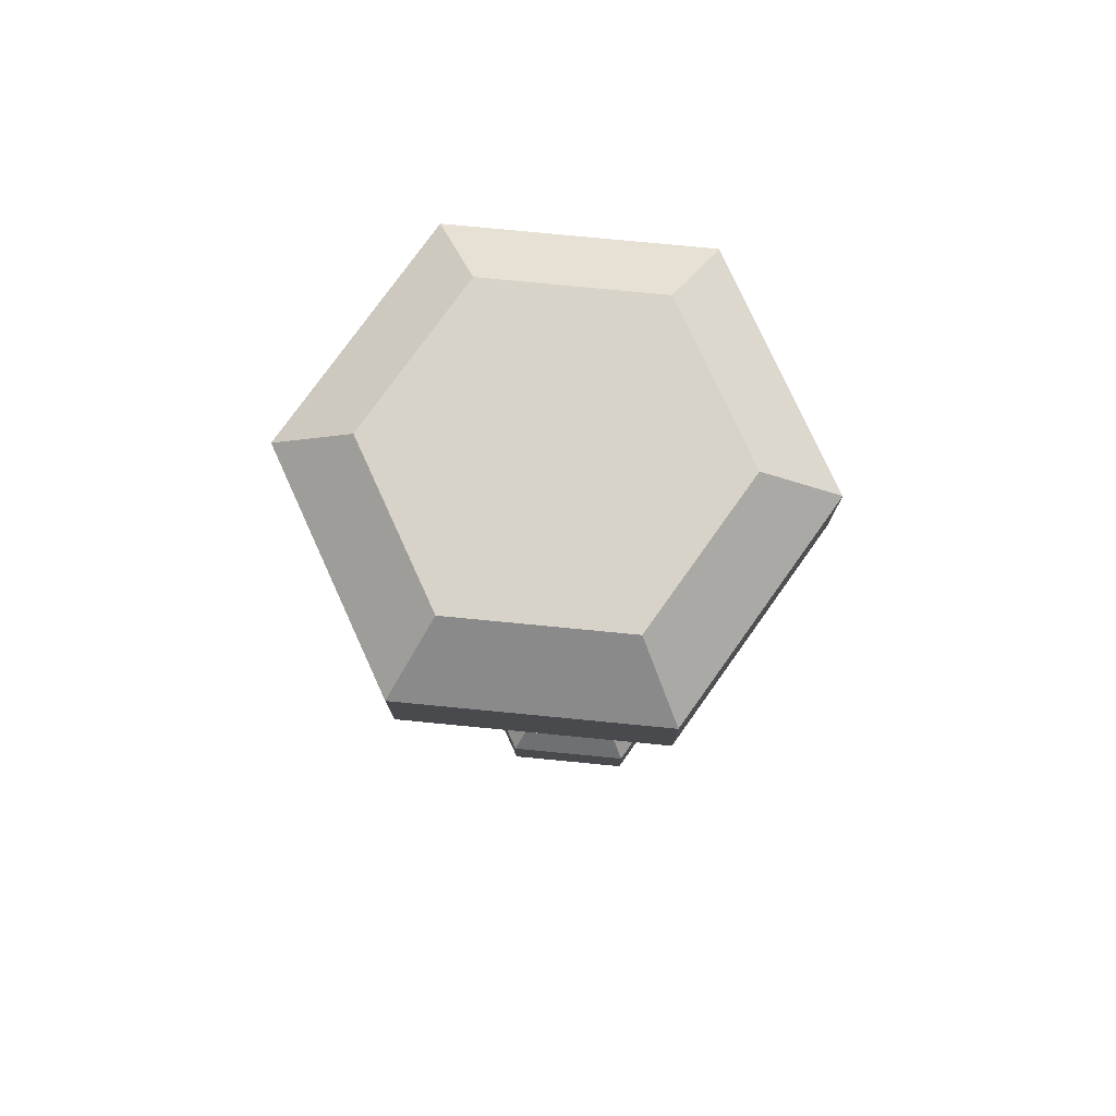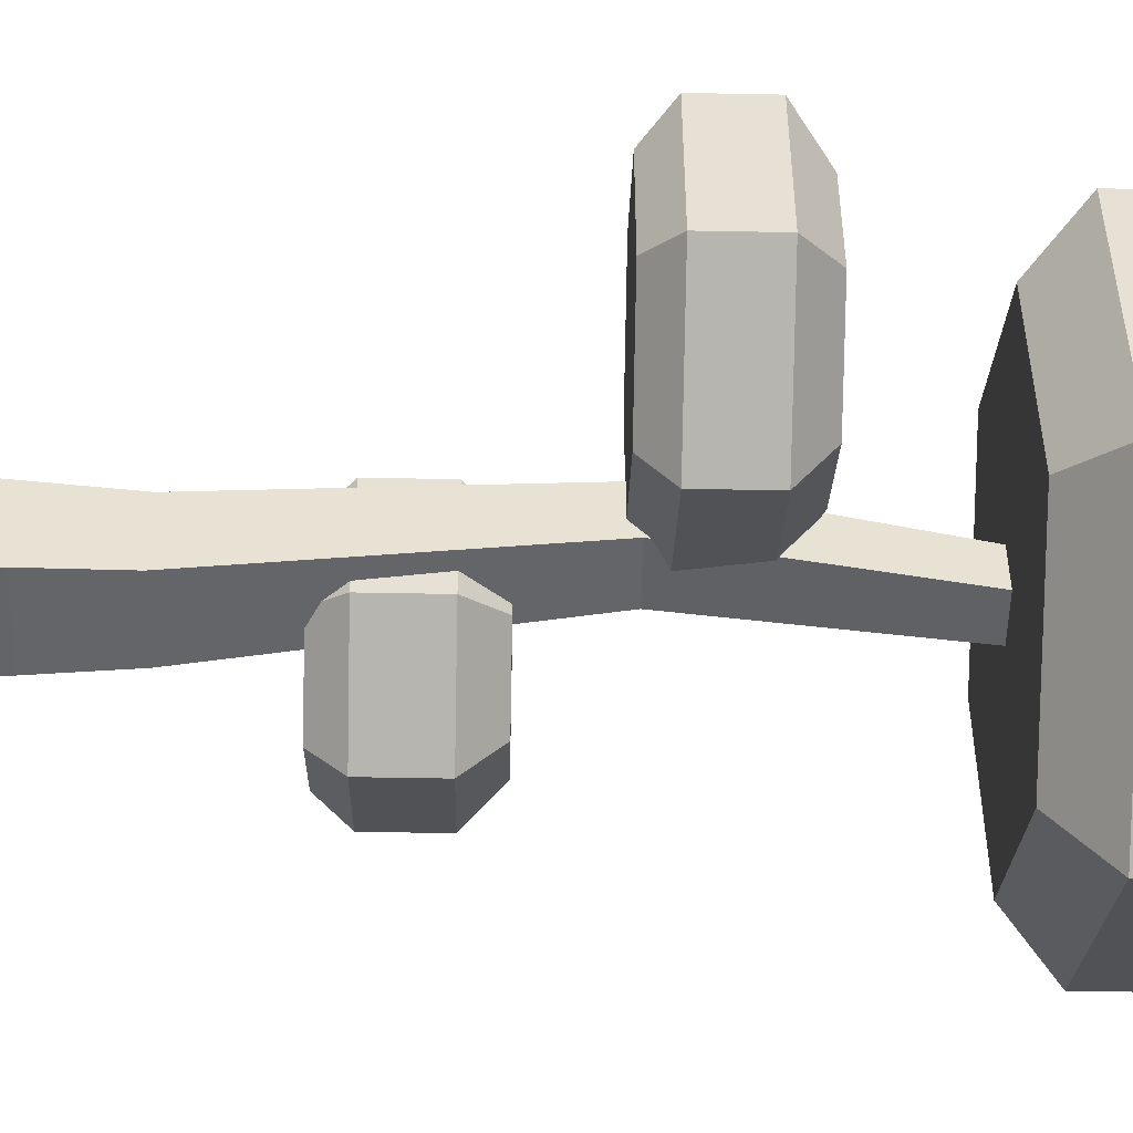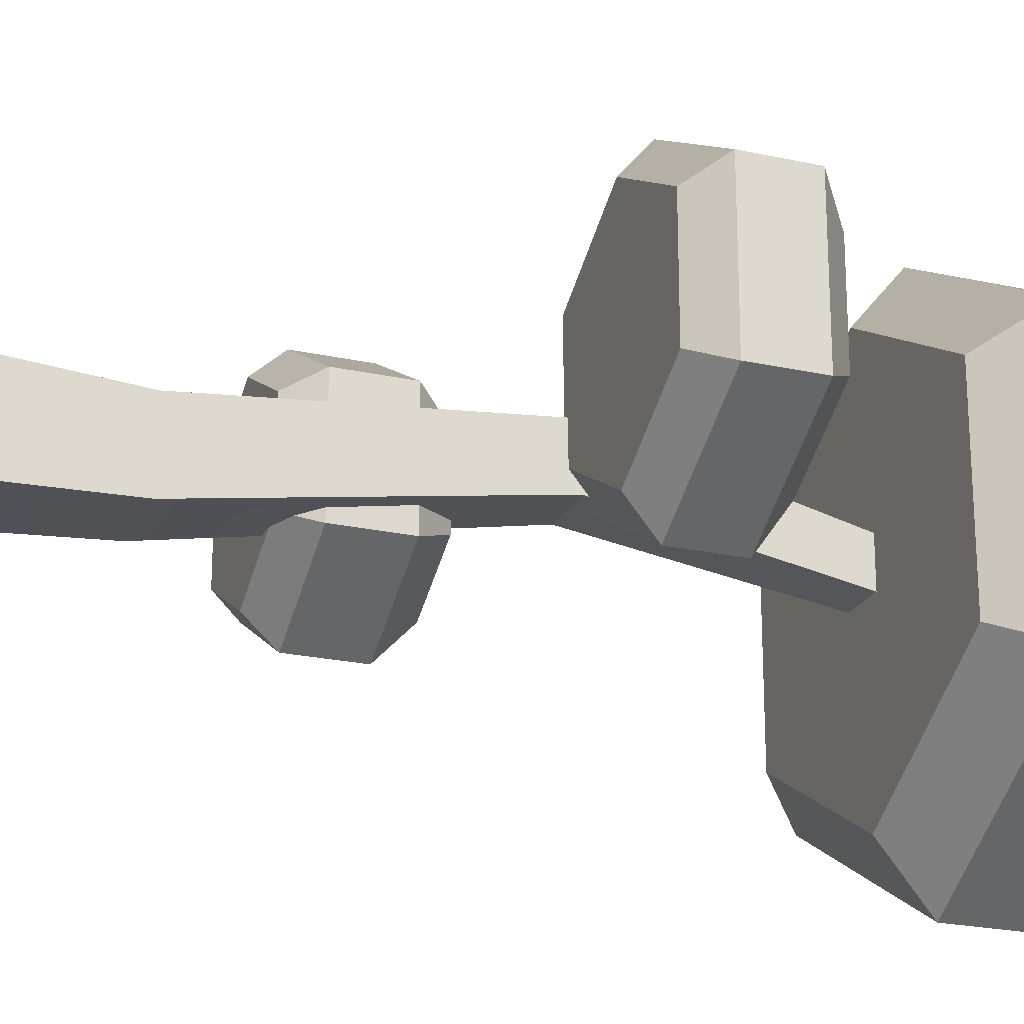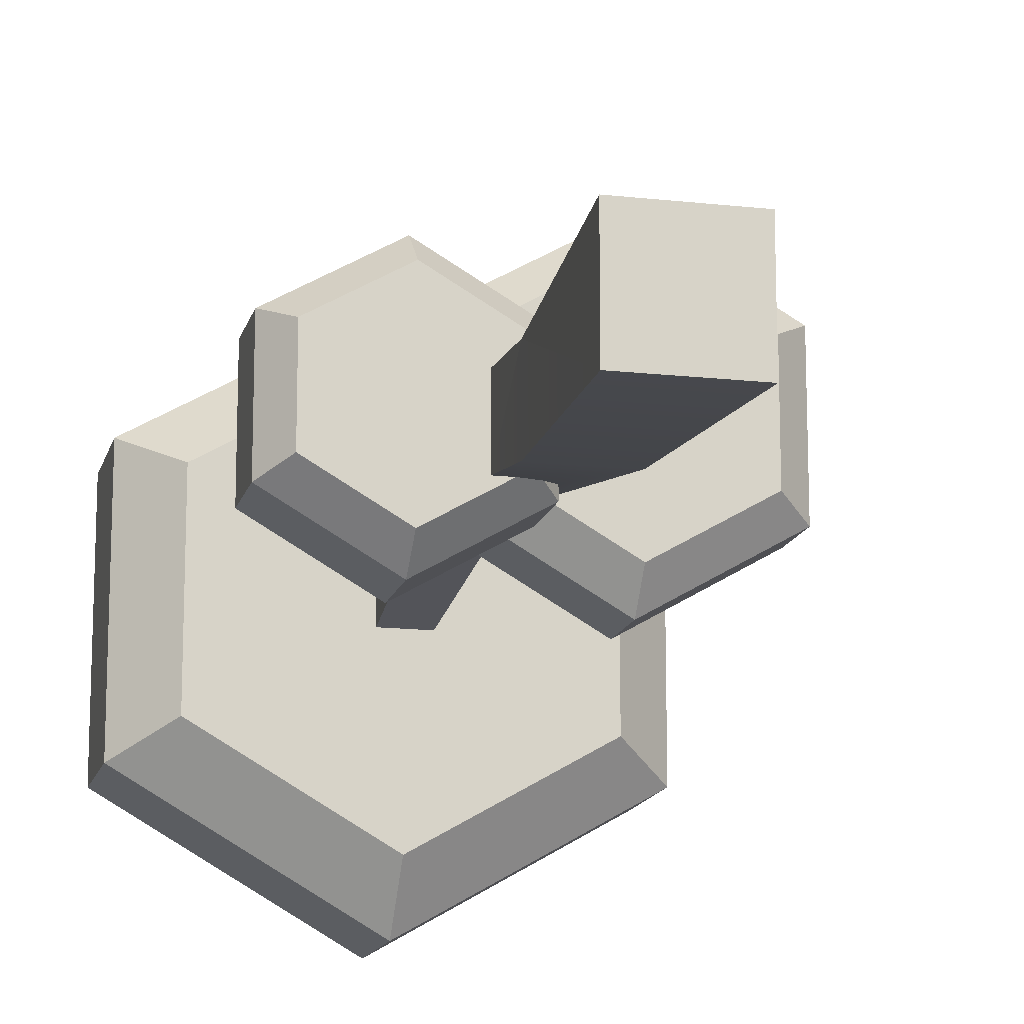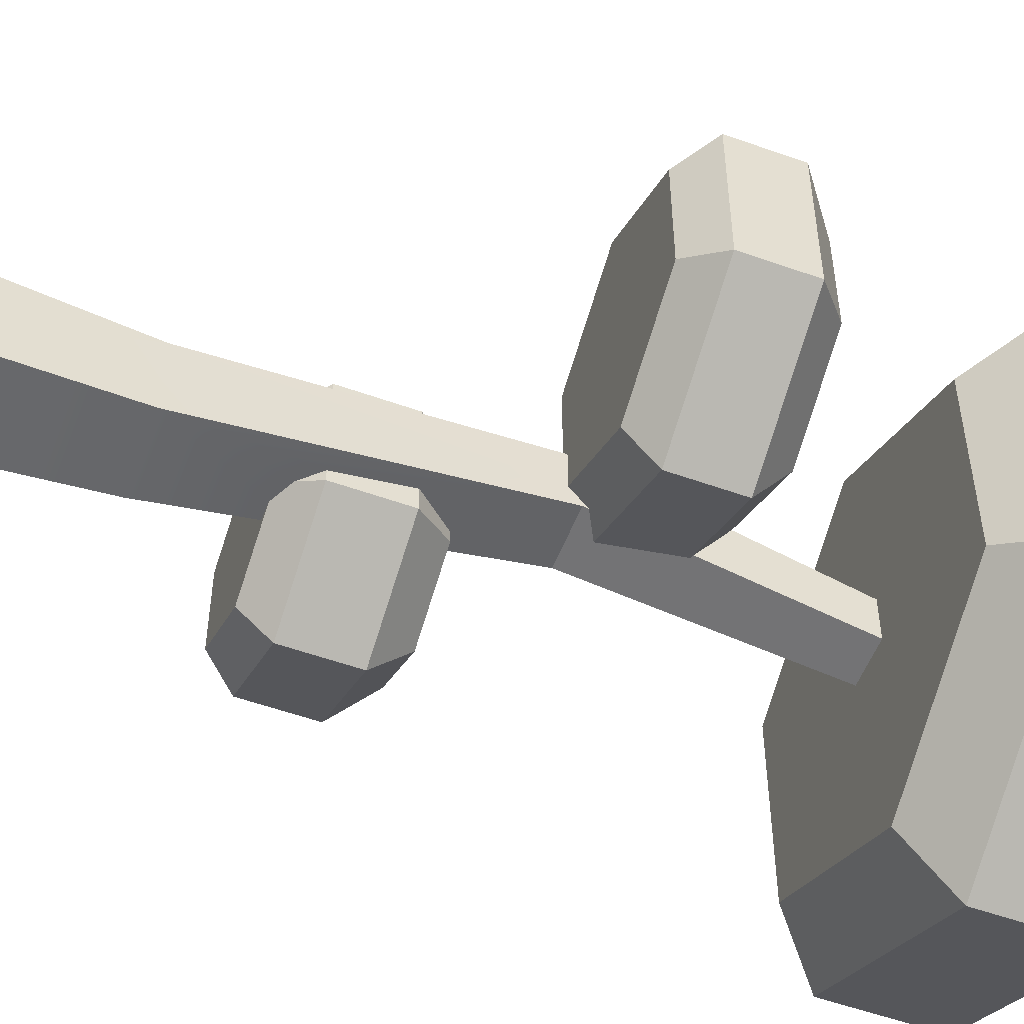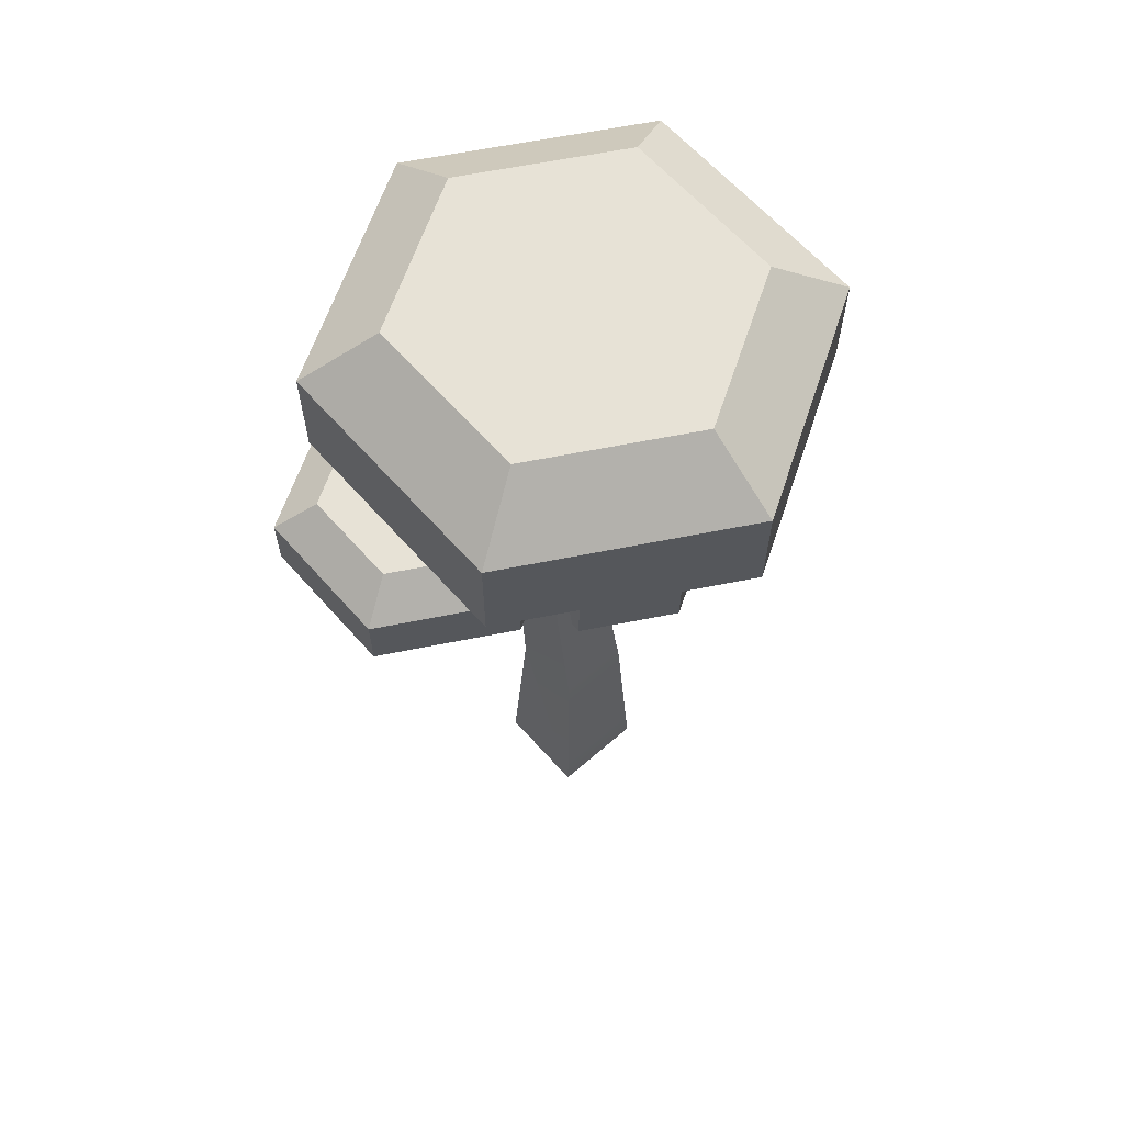
<metadata>
{"format":"obj","ext":"obj","renderer":"f3d","projection":"perspective","resolution":1024,"background":"white","views":[{"elev":77.2,"azim":-84.5,"up":"+Y"},{"elev":-51.1,"azim":88.8,"up":"+Z"},{"elev":-22.8,"azim":69.3,"up":"+Z"},{"elev":-14.8,"azim":-13.6,"up":"+Z"},{"elev":-53.9,"azim":69.1,"up":"+Z"},{"elev":63.0,"azim":138.6,"up":"+Y"}]}
</metadata>
<code>
o tree_plateau_dark
v 0.1467 6.925 0.1908
v 0.1529 6.728 0.4314
v -0.3443 7.926 0.7059
v -0.3443 7.926 2.231
v -0.0163 4.528 -0.2046
v -0.4172 5.82 0.02016
v -0.0163 5.382 -0.3511
v -2.603 4.528 1.142
v -2.603 4.528 -0.3511
v -1.309 4.153 -0.7543
v -2.305 4.153 -0.1794
v -1.309 4.528 -1.098
v -2.305 4.153 0.9703
v -0.0163 5.382 1.142
v -1.309 4.528 1.889
v -0.4172 5.82 -0.1197
v -1.309 5.82 -0.6348
v -1.309 5.382 1.889
v -2.202 5.82 0.9106
v -2.603 5.382 1.142
v -1.309 5.382 -1.098
v -2.202 5.82 -0.1197
v -0.0163 4.528 0.6932
v -0.0163 4.528 1.142
v -0.0163 4.528 -0.3511
v -0.2003 4.296 -0.2449
v -2.603 5.382 -0.3511
v -0.4703 4.153 -0.2698
v -0.0163 5.382 0.785
v -0.4172 5.82 0.9106
v 0.04708 6.728 2.005
v 1.357 6.728 -0.2639
v 2.667 6.728 0.4925
v 2.667 6.728 2.005
v -0.09676 6.862 0.9441
v -0.3443 7.093 0.8923
v 0.04708 6.728 0.9297
v -0.2229 12.49 2.259
v -0.2229 9.785 2.521
v -0.2229 9.785 -2.521
v 0.06677 9.785 0.2897
v 1.961 9.785 1.261
v -2.406 9.785 -1.261
v -3.059 10.39 1.637
v -2.406 9.785 1.261
v -0.2229 11.78 3.274
v 1.961 9.785 -1.261
v 2.613 10.39 1.637
v -0.2229 10.39 3.274
v -3.059 11.78 -1.637
v -2.18 12.49 -1.13
v -0.2229 11.78 -3.275
v 2.613 10.39 -1.637
v -0.2229 10.39 -3.275
v -2.18 12.49 1.13
v -3.059 10.39 -1.637
v 2.613 11.78 1.637
v 1.734 12.49 1.13
v -3.059 11.78 1.637
v 1.734 12.49 -1.13
v -0.2229 12.49 -2.259
v 2.613 11.78 -1.637
v 1.357 6.728 2.762
v 3.059 7.093 0.2666
v 0.1832 8.353 0.5711
v 2.531 8.353 0.5711
v 1.357 7.926 -0.7158
v 1.357 8.353 -0.1067
v 3.059 7.093 2.231
v 1.357 7.926 3.214
v -0.3443 7.093 2.231
v 3.059 7.926 2.231
v 1.357 8.353 2.605
v 2.531 8.353 1.927
v 0.1085 8.292 0.528
v 0.1832 8.353 1.927
v 1.357 7.093 -0.7158
v 3.059 7.926 0.2666
v 1.357 7.093 3.214
v -1.309 5.82 1.426
v -0.6289 5.82 0.8321
v -0.6289 5.82 0.02016
v -1.309 4.153 1.545
v -0.6842 4.153 0.6528
v -0.3137 4.153 0.9703
v -0.3137 4.153 0.6528
v 0.1485 6.862 0.2014
v -0.0163 5.382 -0.05595
v -0.5126 9.785 0.2897
v 0.1085 8.292 0.6239
v 0.279 2.932 0.5216
v 0.1485 6.862 0.2679
v -0.6842 4.153 -0.2698
v -0.5943 6.862 0.2014
v -0.164 7.093 0.1625
v 0.07829 7.926 0.02262
v 0.1183 7.941 0.02019
v 0.06677 9.785 -0.2897
v 0.1187 7.926 0.02262
v -0.5126 9.785 -0.2897
v 0.4289 -0 -0.632
v -0.7247 2.932 -0.4821
v 0.279 2.932 -0.4821
v -0.8746 0 0.6715
v 0.4289 0 0.6715
v -0.8746 -0 -0.632
v -0.7247 2.932 0.5216
v 0.1529 6.728 0.9297
v -0.4172 5.82 0.8321
v -0.5943 6.862 0.9441
f 77 1 95
f 1 77 92
f 92 77 2
f 2 77 32
f 96 77 95
f 77 96 67
f 76 3 4
f 3 76 90
f 90 76 75
f 75 76 65
f 3 71 4
f 71 3 36
f 5 7 88
f 7 5 25
f 88 16 6
f 16 88 7
f 15 13 83
f 13 15 8
f 14 80 18
f 80 14 30
f 9 10 11
f 10 9 12
f 9 13 8
f 13 9 11
f 14 15 24
f 15 14 18
f 24 83 85
f 83 24 15
f 27 12 9
f 12 27 21
f 16 21 17
f 21 16 7
f 18 8 15
f 8 18 20
f 18 19 20
f 19 18 80
f 21 25 12
f 25 21 7
f 22 21 27
f 21 22 17
f 85 23 24
f 23 85 86
f 25 5 26
f 19 27 20
f 27 19 22
f 27 8 20
f 8 27 9
f 23 14 24
f 14 23 29
f 12 28 10
f 28 12 26
f 26 12 25
f 29 30 14
f 108 31 37
f 31 108 63
f 63 108 2
f 63 2 32
f 63 32 33
f 63 33 34
f 35 71 36
f 71 35 31
f 31 35 37
f 57 38 46
f 38 57 58
f 53 42 47
f 42 53 48
f 45 49 44
f 49 45 39
f 50 44 59
f 44 50 56
f 40 45 43
f 45 40 100
f 100 40 98
f 98 40 47
f 98 47 41
f 89 45 100
f 45 89 39
f 39 89 41
f 39 41 42
f 42 41 47
f 43 44 56
f 44 43 45
f 50 54 56
f 54 50 52
f 46 44 49
f 44 46 59
f 53 40 54
f 40 53 47
f 39 48 49
f 48 39 42
f 57 49 48
f 49 57 46
f 55 50 59
f 50 55 51
f 51 52 50
f 52 51 61
f 52 53 54
f 53 52 62
f 38 51 55
f 51 38 61
f 61 38 58
f 61 58 60
f 54 43 56
f 43 54 40
f 53 57 48
f 57 53 62
f 57 60 58
f 60 57 62
f 46 55 59
f 55 46 38
f 60 52 61
f 52 60 62
f 63 69 79
f 69 63 34
f 64 32 77
f 32 64 33
f 73 65 76
f 65 73 68
f 68 73 74
f 68 74 66
f 66 67 68
f 67 66 78
f 72 79 69
f 79 72 70
f 70 71 79
f 71 70 4
f 72 73 70
f 73 72 74
f 65 97 75
f 67 97 65
f 97 67 96
f 67 65 68
f 70 76 4
f 76 70 73
f 64 34 33
f 34 64 69
f 67 64 77
f 64 67 78
f 72 66 74
f 66 72 78
f 64 72 69
f 72 64 78
f 31 79 71
f 79 31 63
f 80 22 19
f 22 80 17
f 17 80 81
f 81 80 30
f 81 30 109
f 82 17 81
f 17 82 16
f 16 82 6
f 10 13 11
f 13 10 83
f 83 10 93
f 93 10 28
f 83 93 84
f 84 85 83
f 85 84 86
f 30 29 109
f 75 41 90
f 41 75 97
f 41 97 98
f 91 2 108
f 93 107 84
f 101 104 106
f 104 101 105
f 97 99 96
f 94 89 100
f 101 91 105
f 107 106 104
f 81 94 82
f 94 6 82
f 87 6 94
f 87 88 6
f 87 5 88
f 103 5 87
f 103 26 5
f 103 28 26
f 103 93 28
f 93 103 102
f 110 36 89
f 36 110 35
f 89 36 3
f 89 3 90
f 89 90 41
f 2 91 103
f 2 103 92
f 92 103 87
f 1 92 87
f 107 93 102
f 94 95 87
f 95 94 100
f 87 95 1
f 95 100 96
f 96 100 97
f 97 100 98
f 89 94 110
f 91 101 103
f 102 101 106
f 101 102 103
f 91 104 105
f 104 91 107
f 106 107 102
f 91 23 107
f 23 91 108
f 107 23 86
f 23 108 29
f 29 108 109
f 109 108 81
f 81 108 37
f 37 110 81
f 110 37 35
f 84 107 86
f 94 81 110

</code>
